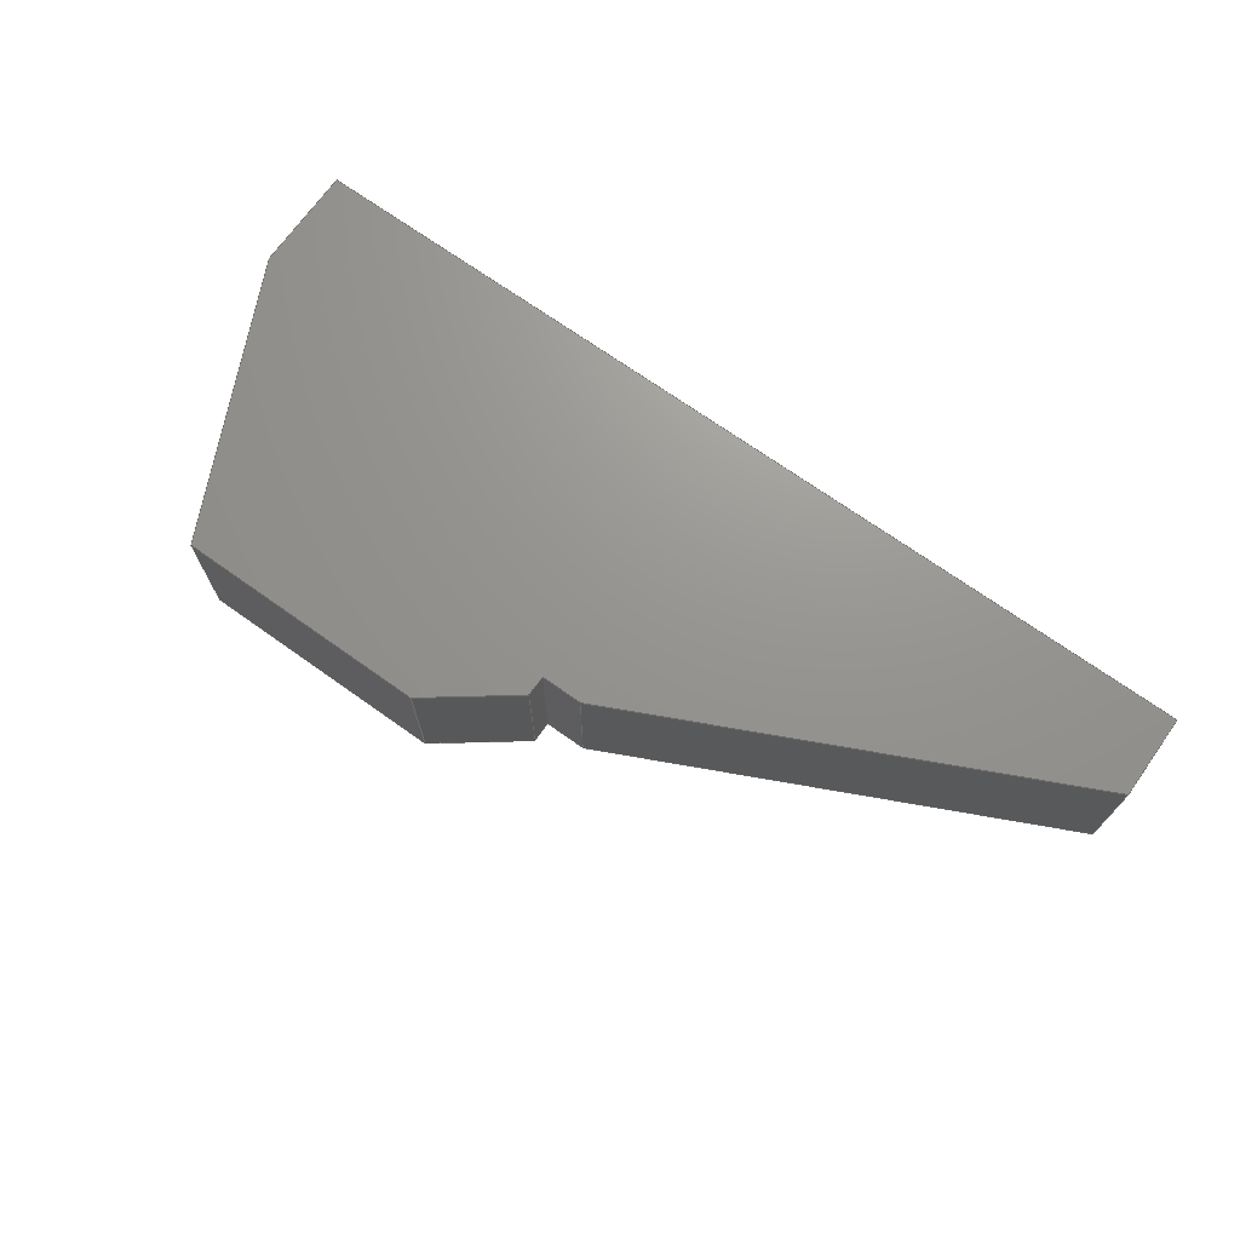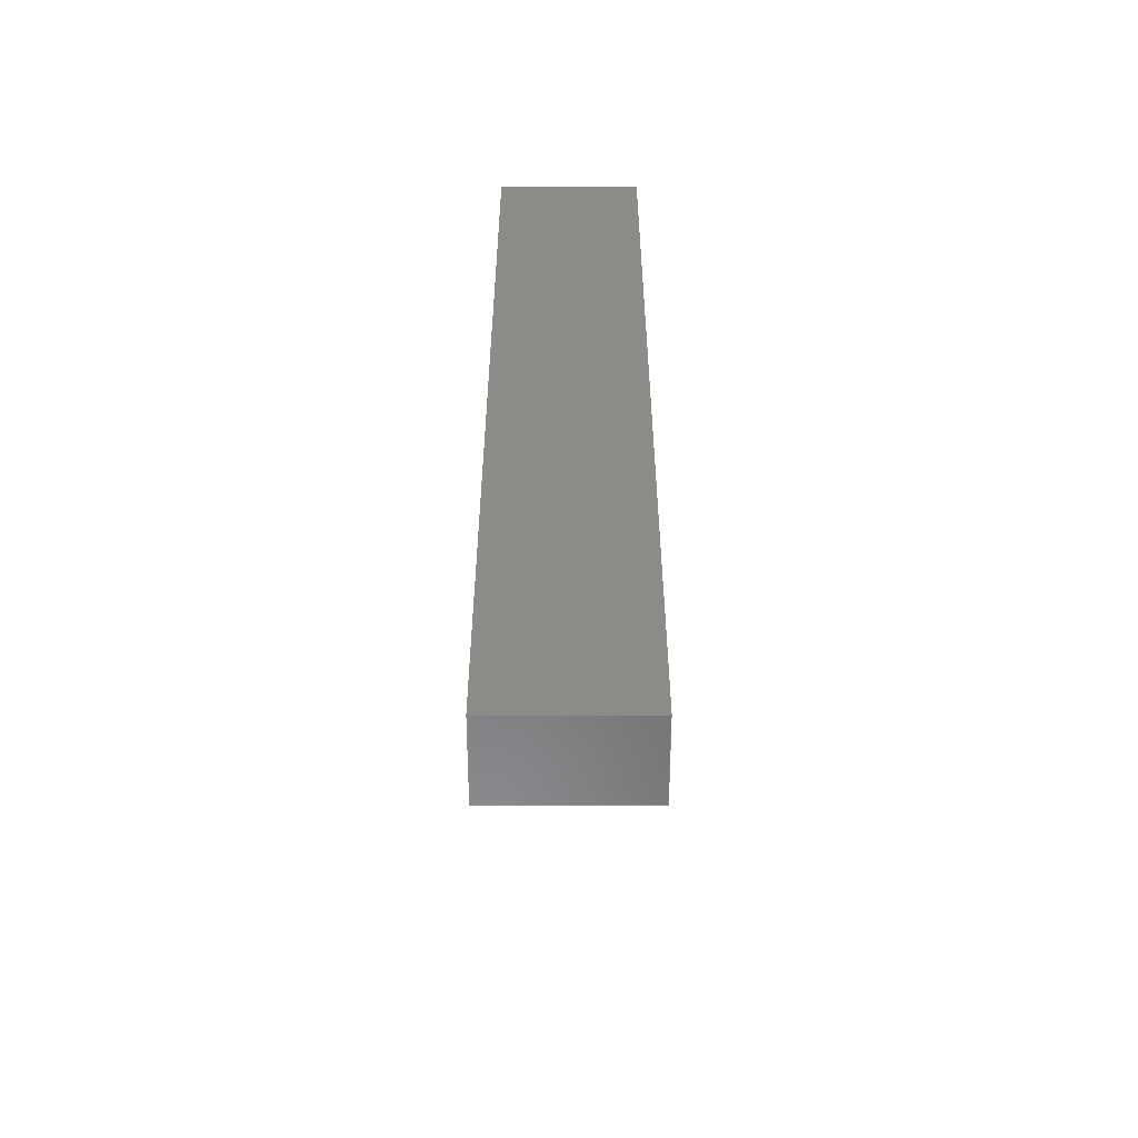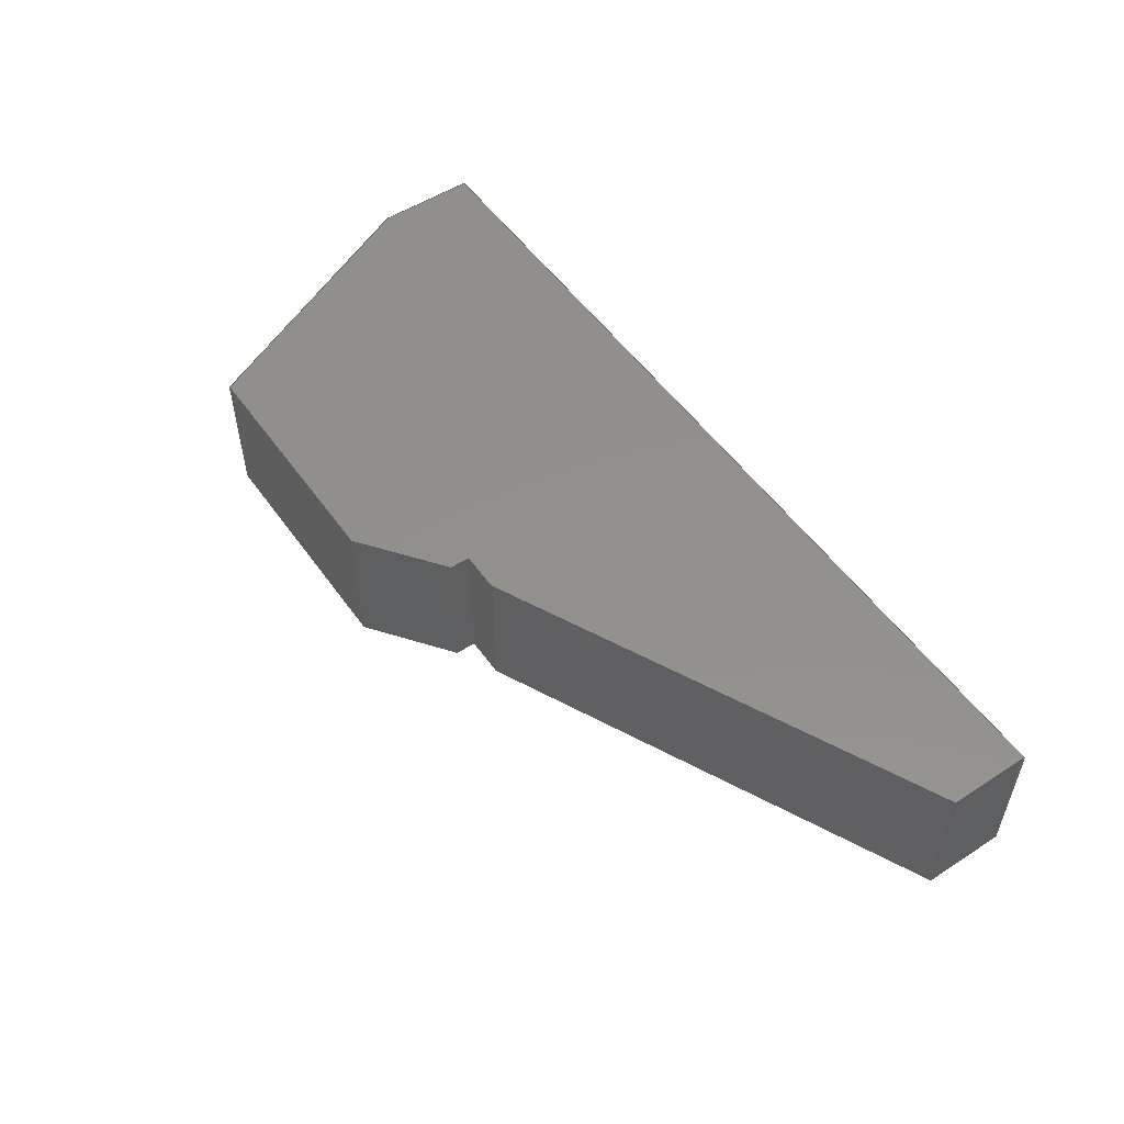
<metadata>
{"format":"step","ext":"step","renderer":"f3d","projection":"perspective","resolution":1024,"background":"white","views":[{"elev":70.8,"azim":-144.6,"up":"+Y"},{"elev":33.7,"azim":-90.0,"up":"+Z"},{"elev":52.9,"azim":-124.7,"up":"+Y"}]}
</metadata>
<code>
ISO-10303-21;
DATA;
#1=MECHANICAL_DESIGN_GEOMETRIC_PRESENTATION_REPRESENTATION('',(#4),#339);
#2=SHAPE_REPRESENTATION_RELATIONSHIP('SRR','None',#346,#3);
#3=ADVANCED_BREP_SHAPE_REPRESENTATION('',(#5),#338);
#4=STYLED_ITEM('',(#355),#5);
#5=MANIFOLD_SOLID_BREP('Body1',#203);
#6=FACE_OUTER_BOUND('',#17,.T.);
#7=FACE_OUTER_BOUND('',#18,.T.);
#8=FACE_OUTER_BOUND('',#19,.T.);
#9=FACE_OUTER_BOUND('',#20,.T.);
#10=FACE_OUTER_BOUND('',#21,.T.);
#11=FACE_OUTER_BOUND('',#22,.T.);
#12=FACE_OUTER_BOUND('',#23,.T.);
#13=FACE_OUTER_BOUND('',#24,.T.);
#14=FACE_OUTER_BOUND('',#25,.T.);
#15=FACE_OUTER_BOUND('',#26,.T.);
#16=FACE_OUTER_BOUND('',#27,.T.);
#17=EDGE_LOOP('',(#127,#128,#129,#130));
#18=EDGE_LOOP('',(#131,#132,#133,#134));
#19=EDGE_LOOP('',(#135,#136,#137,#138));
#20=EDGE_LOOP('',(#139,#140,#141,#142));
#21=EDGE_LOOP('',(#143,#144,#145,#146));
#22=EDGE_LOOP('',(#147,#148,#149,#150));
#23=EDGE_LOOP('',(#151,#152,#153,#154));
#24=EDGE_LOOP('',(#155,#156,#157,#158));
#25=EDGE_LOOP('',(#159,#160,#161,#162));
#26=EDGE_LOOP('',(#163,#164,#165,#166,#167,#168,#169,#170,#171));
#27=EDGE_LOOP('',(#172,#173,#174,#175,#176,#177,#178,#179,#180));
#28=LINE('',#283,#55);
#29=LINE('',#285,#56);
#30=LINE('',#287,#57);
#31=LINE('',#288,#58);
#32=LINE('',#291,#59);
#33=LINE('',#293,#60);
#34=LINE('',#294,#61);
#35=LINE('',#297,#62);
#36=LINE('',#299,#63);
#37=LINE('',#300,#64);
#38=LINE('',#303,#65);
#39=LINE('',#305,#66);
#40=LINE('',#306,#67);
#41=LINE('',#309,#68);
#42=LINE('',#311,#69);
#43=LINE('',#312,#70);
#44=LINE('',#315,#71);
#45=LINE('',#317,#72);
#46=LINE('',#318,#73);
#47=LINE('',#321,#74);
#48=LINE('',#323,#75);
#49=LINE('',#324,#76);
#50=LINE('',#327,#77);
#51=LINE('',#329,#78);
#52=LINE('',#330,#79);
#53=LINE('',#332,#80);
#54=LINE('',#333,#81);
#55=VECTOR('',#232,1);
#56=VECTOR('',#233,1);
#57=VECTOR('',#234,1);
#58=VECTOR('',#235,1);
#59=VECTOR('',#238,1);
#60=VECTOR('',#239,1);
#61=VECTOR('',#240,1);
#62=VECTOR('',#243,1);
#63=VECTOR('',#244,1);
#64=VECTOR('',#245,1);
#65=VECTOR('',#248,1);
#66=VECTOR('',#249,1);
#67=VECTOR('',#250,1);
#68=VECTOR('',#253,1);
#69=VECTOR('',#254,1);
#70=VECTOR('',#255,1);
#71=VECTOR('',#258,1);
#72=VECTOR('',#259,1);
#73=VECTOR('',#260,1);
#74=VECTOR('',#263,1);
#75=VECTOR('',#264,1);
#76=VECTOR('',#265,1);
#77=VECTOR('',#268,1);
#78=VECTOR('',#269,1);
#79=VECTOR('',#270,1);
#80=VECTOR('',#273,1);
#81=VECTOR('',#274,1);
#82=VERTEX_POINT('',#281);
#83=VERTEX_POINT('',#282);
#84=VERTEX_POINT('',#284);
#85=VERTEX_POINT('',#286);
#86=VERTEX_POINT('',#290);
#87=VERTEX_POINT('',#292);
#88=VERTEX_POINT('',#296);
#89=VERTEX_POINT('',#298);
#90=VERTEX_POINT('',#302);
#91=VERTEX_POINT('',#304);
#92=VERTEX_POINT('',#308);
#93=VERTEX_POINT('',#310);
#94=VERTEX_POINT('',#314);
#95=VERTEX_POINT('',#316);
#96=VERTEX_POINT('',#320);
#97=VERTEX_POINT('',#322);
#98=VERTEX_POINT('',#326);
#99=VERTEX_POINT('',#328);
#100=EDGE_CURVE('',#82,#83,#28,.T.);
#101=EDGE_CURVE('',#83,#84,#29,.T.);
#102=EDGE_CURVE('',#85,#84,#30,.T.);
#103=EDGE_CURVE('',#82,#85,#31,.T.);
#104=EDGE_CURVE('',#82,#86,#32,.T.);
#105=EDGE_CURVE('',#87,#85,#33,.T.);
#106=EDGE_CURVE('',#86,#87,#34,.T.);
#107=EDGE_CURVE('',#88,#86,#35,.T.);
#108=EDGE_CURVE('',#89,#87,#36,.T.);
#109=EDGE_CURVE('',#88,#89,#37,.T.);
#110=EDGE_CURVE('',#90,#88,#38,.T.);
#111=EDGE_CURVE('',#91,#89,#39,.T.);
#112=EDGE_CURVE('',#90,#91,#40,.T.);
#113=EDGE_CURVE('',#92,#90,#41,.T.);
#114=EDGE_CURVE('',#93,#91,#42,.T.);
#115=EDGE_CURVE('',#92,#93,#43,.T.);
#116=EDGE_CURVE('',#94,#92,#44,.T.);
#117=EDGE_CURVE('',#95,#93,#45,.T.);
#118=EDGE_CURVE('',#94,#95,#46,.T.);
#119=EDGE_CURVE('',#96,#94,#47,.T.);
#120=EDGE_CURVE('',#97,#95,#48,.T.);
#121=EDGE_CURVE('',#96,#97,#49,.T.);
#122=EDGE_CURVE('',#98,#96,#50,.T.);
#123=EDGE_CURVE('',#99,#97,#51,.T.);
#124=EDGE_CURVE('',#98,#99,#52,.T.);
#125=EDGE_CURVE('',#83,#98,#53,.T.);
#126=EDGE_CURVE('',#84,#99,#54,.T.);
#127=ORIENTED_EDGE('',*,*,#100,.T.);
#128=ORIENTED_EDGE('',*,*,#101,.T.);
#129=ORIENTED_EDGE('',*,*,#102,.F.);
#130=ORIENTED_EDGE('',*,*,#103,.F.);
#131=ORIENTED_EDGE('',*,*,#104,.F.);
#132=ORIENTED_EDGE('',*,*,#103,.T.);
#133=ORIENTED_EDGE('',*,*,#105,.F.);
#134=ORIENTED_EDGE('',*,*,#106,.F.);
#135=ORIENTED_EDGE('',*,*,#107,.T.);
#136=ORIENTED_EDGE('',*,*,#106,.T.);
#137=ORIENTED_EDGE('',*,*,#108,.F.);
#138=ORIENTED_EDGE('',*,*,#109,.F.);
#139=ORIENTED_EDGE('',*,*,#110,.T.);
#140=ORIENTED_EDGE('',*,*,#109,.T.);
#141=ORIENTED_EDGE('',*,*,#111,.F.);
#142=ORIENTED_EDGE('',*,*,#112,.F.);
#143=ORIENTED_EDGE('',*,*,#113,.T.);
#144=ORIENTED_EDGE('',*,*,#112,.T.);
#145=ORIENTED_EDGE('',*,*,#114,.F.);
#146=ORIENTED_EDGE('',*,*,#115,.F.);
#147=ORIENTED_EDGE('',*,*,#116,.T.);
#148=ORIENTED_EDGE('',*,*,#115,.T.);
#149=ORIENTED_EDGE('',*,*,#117,.F.);
#150=ORIENTED_EDGE('',*,*,#118,.F.);
#151=ORIENTED_EDGE('',*,*,#119,.T.);
#152=ORIENTED_EDGE('',*,*,#118,.T.);
#153=ORIENTED_EDGE('',*,*,#120,.F.);
#154=ORIENTED_EDGE('',*,*,#121,.F.);
#155=ORIENTED_EDGE('',*,*,#122,.T.);
#156=ORIENTED_EDGE('',*,*,#121,.T.);
#157=ORIENTED_EDGE('',*,*,#123,.F.);
#158=ORIENTED_EDGE('',*,*,#124,.F.);
#159=ORIENTED_EDGE('',*,*,#125,.T.);
#160=ORIENTED_EDGE('',*,*,#124,.T.);
#161=ORIENTED_EDGE('',*,*,#126,.F.);
#162=ORIENTED_EDGE('',*,*,#101,.F.);
#163=ORIENTED_EDGE('',*,*,#126,.T.);
#164=ORIENTED_EDGE('',*,*,#123,.T.);
#165=ORIENTED_EDGE('',*,*,#120,.T.);
#166=ORIENTED_EDGE('',*,*,#117,.T.);
#167=ORIENTED_EDGE('',*,*,#114,.T.);
#168=ORIENTED_EDGE('',*,*,#111,.T.);
#169=ORIENTED_EDGE('',*,*,#108,.T.);
#170=ORIENTED_EDGE('',*,*,#105,.T.);
#171=ORIENTED_EDGE('',*,*,#102,.T.);
#172=ORIENTED_EDGE('',*,*,#125,.F.);
#173=ORIENTED_EDGE('',*,*,#100,.F.);
#174=ORIENTED_EDGE('',*,*,#104,.T.);
#175=ORIENTED_EDGE('',*,*,#107,.F.);
#176=ORIENTED_EDGE('',*,*,#110,.F.);
#177=ORIENTED_EDGE('',*,*,#113,.F.);
#178=ORIENTED_EDGE('',*,*,#116,.F.);
#179=ORIENTED_EDGE('',*,*,#119,.F.);
#180=ORIENTED_EDGE('',*,*,#122,.F.);
#181=PLANE('',#217);
#182=PLANE('',#218);
#183=PLANE('',#219);
#184=PLANE('',#220);
#185=PLANE('',#221);
#186=PLANE('',#222);
#187=PLANE('',#223);
#188=PLANE('',#224);
#189=PLANE('',#225);
#190=PLANE('',#226);
#191=PLANE('',#227);
#192=ADVANCED_FACE('',(#6),#181,.T.);
#193=ADVANCED_FACE('',(#7),#182,.T.);
#194=ADVANCED_FACE('',(#8),#183,.T.);
#195=ADVANCED_FACE('',(#9),#184,.T.);
#196=ADVANCED_FACE('',(#10),#185,.T.);
#197=ADVANCED_FACE('',(#11),#186,.T.);
#198=ADVANCED_FACE('',(#12),#187,.T.);
#199=ADVANCED_FACE('',(#13),#188,.T.);
#200=ADVANCED_FACE('',(#14),#189,.T.);
#201=ADVANCED_FACE('',(#15),#190,.T.);
#202=ADVANCED_FACE('',(#16),#191,.F.);
#203=CLOSED_SHELL('',(#192,#193,#194,#195,#196,#197,#198,#199,#200,#201,
#202));
#204=DERIVED_UNIT_ELEMENT(#206,1);
#205=DERIVED_UNIT_ELEMENT(#341,3);
#206=(
MASS_UNIT()
NAMED_UNIT(*)
SI_UNIT(.KILO.,.GRAM.)
);
#207=DERIVED_UNIT((#204,#205));
#208=MEASURE_REPRESENTATION_ITEM('density measure',
POSITIVE_RATIO_MEASURE(7850),#207);
#209=PROPERTY_DEFINITION_REPRESENTATION(#214,#211);
#210=PROPERTY_DEFINITION_REPRESENTATION(#215,#212);
#211=REPRESENTATION('material name',(#213),#338);
#212=REPRESENTATION('density',(#208),#338);
#213=DESCRIPTIVE_REPRESENTATION_ITEM('Steel','Steel');
#214=PROPERTY_DEFINITION('material property','material name',#348);
#215=PROPERTY_DEFINITION('material property','density of part',#348);
#216=AXIS2_PLACEMENT_3D('placement',#279,#228,#229);
#217=AXIS2_PLACEMENT_3D('',#280,#230,#231);
#218=AXIS2_PLACEMENT_3D('',#289,#236,#237);
#219=AXIS2_PLACEMENT_3D('',#295,#241,#242);
#220=AXIS2_PLACEMENT_3D('',#301,#246,#247);
#221=AXIS2_PLACEMENT_3D('',#307,#251,#252);
#222=AXIS2_PLACEMENT_3D('',#313,#256,#257);
#223=AXIS2_PLACEMENT_3D('',#319,#261,#262);
#224=AXIS2_PLACEMENT_3D('',#325,#266,#267);
#225=AXIS2_PLACEMENT_3D('',#331,#271,#272);
#226=AXIS2_PLACEMENT_3D('',#334,#275,#276);
#227=AXIS2_PLACEMENT_3D('',#335,#277,#278);
#228=DIRECTION('axis',(0,0,1));
#229=DIRECTION('refdir',(1,0,0));
#230=DIRECTION('center_axis',(0,0,1));
#231=DIRECTION('ref_axis',(1,0,0));
#232=DIRECTION('',(1,0,0));
#233=DIRECTION('',(0,1,0));
#234=DIRECTION('',(1,0,0));
#235=DIRECTION('',(0,1,0));
#236=DIRECTION('center_axis',(-1,0,0));
#237=DIRECTION('ref_axis',(0,0,1));
#238=DIRECTION('',(0,0,-1));
#239=DIRECTION('',(0,0,1));
#240=DIRECTION('',(0,1,0));
#241=DIRECTION('center_axis',(-0.4299,0,-0.9029));
#242=DIRECTION('ref_axis',(-0.9029,0,0.4299));
#243=DIRECTION('',(-0.9029,0,0.4299));
#244=DIRECTION('',(-0.9029,0,0.4299));
#245=DIRECTION('',(0,1,0));
#246=DIRECTION('center_axis',(0,0,-1));
#247=DIRECTION('ref_axis',(-1,0,0));
#248=DIRECTION('',(-1,0,0));
#249=DIRECTION('',(-1,0,0));
#250=DIRECTION('',(0,1,0));
#251=DIRECTION('center_axis',(-1,0,0));
#252=DIRECTION('ref_axis',(0,0,1));
#253=DIRECTION('',(0,0,1));
#254=DIRECTION('',(0,0,1));
#255=DIRECTION('',(0,1,0));
#256=DIRECTION('center_axis',(-0.6,0,-0.8));
#257=DIRECTION('ref_axis',(-0.8,0,0.6));
#258=DIRECTION('',(-0.8,0,0.6));
#259=DIRECTION('',(-0.8,0,0.6));
#260=DIRECTION('',(0,1,0));
#261=DIRECTION('center_axis',(0,0,-1));
#262=DIRECTION('ref_axis',(-1,0,0));
#263=DIRECTION('',(-1,0,0));
#264=DIRECTION('',(-1,0,0));
#265=DIRECTION('',(0,1,0));
#266=DIRECTION('center_axis',(0.908,0,-0.4191));
#267=DIRECTION('ref_axis',(-0.4191,0,-0.908));
#268=DIRECTION('',(-0.4191,0,-0.908));
#269=DIRECTION('',(-0.4191,0,-0.908));
#270=DIRECTION('',(0,1,0));
#271=DIRECTION('center_axis',(1,0,0));
#272=DIRECTION('ref_axis',(0,0,-1));
#273=DIRECTION('',(0,0,-1));
#274=DIRECTION('',(0,0,-1));
#275=DIRECTION('center_axis',(0,1,0));
#276=DIRECTION('ref_axis',(0,0,1));
#277=DIRECTION('center_axis',(0,1,0));
#278=DIRECTION('ref_axis',(1,0,0));
#279=CARTESIAN_POINT('',(0,0,0));
#280=CARTESIAN_POINT('Origin',(0,0,0));
#281=CARTESIAN_POINT('',(0,0,0));
#282=CARTESIAN_POINT('',(4.5,0,0));
#283=CARTESIAN_POINT('',(0,0,0));
#284=CARTESIAN_POINT('',(4.5,0.7,0));
#285=CARTESIAN_POINT('',(4.5,0,0));
#286=CARTESIAN_POINT('',(0,0.7,0));
#287=CARTESIAN_POINT('',(0,0.7,0));
#288=CARTESIAN_POINT('',(0,0,0));
#289=CARTESIAN_POINT('Origin',(0,0,-0.4));
#290=CARTESIAN_POINT('',(0,0,-0.4));
#291=CARTESIAN_POINT('',(0,0,0));
#292=CARTESIAN_POINT('',(0,0.7,-0.4));
#293=CARTESIAN_POINT('',(0,0.7,0));
#294=CARTESIAN_POINT('',(0,0,-0.4));
#295=CARTESIAN_POINT('Origin',(2.1,0,-1.4));
#296=CARTESIAN_POINT('',(2.1,0,-1.4));
#297=CARTESIAN_POINT('',(2.1,0,-1.4));
#298=CARTESIAN_POINT('',(2.1,0.7,-1.4));
#299=CARTESIAN_POINT('',(2.1,0.7,-1.4));
#300=CARTESIAN_POINT('',(2.1,0,-1.4));
#301=CARTESIAN_POINT('Origin',(2.3,0,-1.4));
#302=CARTESIAN_POINT('',(2.3,0,-1.4));
#303=CARTESIAN_POINT('',(2.3,0,-1.4));
#304=CARTESIAN_POINT('',(2.3,0.7,-1.4));
#305=CARTESIAN_POINT('',(2.3,0.7,-1.4));
#306=CARTESIAN_POINT('',(2.3,0,-1.4));
#307=CARTESIAN_POINT('Origin',(2.3,0,-1.5));
#308=CARTESIAN_POINT('',(2.3,0,-1.5));
#309=CARTESIAN_POINT('',(2.3,0,-1.5));
#310=CARTESIAN_POINT('',(2.3,0.7,-1.5));
#311=CARTESIAN_POINT('',(2.3,0.7,-1.5));
#312=CARTESIAN_POINT('',(2.3,0,-1.5));
#313=CARTESIAN_POINT('Origin',(2.7,0,-1.8));
#314=CARTESIAN_POINT('',(2.7,0,-1.8));
#315=CARTESIAN_POINT('',(2.7,0,-1.8));
#316=CARTESIAN_POINT('',(2.7,0.7,-1.8));
#317=CARTESIAN_POINT('',(2.7,0.7,-1.8));
#318=CARTESIAN_POINT('',(2.7,0,-1.8));
#319=CARTESIAN_POINT('Origin',(3.9,0,-1.8));
#320=CARTESIAN_POINT('',(3.9,0,-1.8));
#321=CARTESIAN_POINT('',(3.9,0,-1.8));
#322=CARTESIAN_POINT('',(3.9,0.7,-1.8));
#323=CARTESIAN_POINT('',(3.9,0.7,-1.8));
#324=CARTESIAN_POINT('',(3.9,0,-1.8));
#325=CARTESIAN_POINT('Origin',(4.5,0,-0.5));
#326=CARTESIAN_POINT('',(4.5,0,-0.5));
#327=CARTESIAN_POINT('',(4.5,0,-0.5));
#328=CARTESIAN_POINT('',(4.5,0.7,-0.5));
#329=CARTESIAN_POINT('',(4.5,0.7,-0.5));
#330=CARTESIAN_POINT('',(4.5,0,-0.5));
#331=CARTESIAN_POINT('Origin',(4.5,0,0));
#332=CARTESIAN_POINT('',(4.5,0,0));
#333=CARTESIAN_POINT('',(4.5,0.7,0));
#334=CARTESIAN_POINT('Origin',(2.25,0.7,-0.9));
#335=CARTESIAN_POINT('Origin',(2.25,0,-0.9));
#336=UNCERTAINTY_MEASURE_WITH_UNIT(LENGTH_MEASURE(0.001),#340,
'DISTANCE_ACCURACY_VALUE',
'Maximum model space distance between geometric entities at asserted c
onnectivities');
#337=UNCERTAINTY_MEASURE_WITH_UNIT(LENGTH_MEASURE(0.001),#340,
'DISTANCE_ACCURACY_VALUE',
'Maximum model space distance between geometric entities at asserted c
onnectivities');
#338=(
GEOMETRIC_REPRESENTATION_CONTEXT(3)
GLOBAL_UNCERTAINTY_ASSIGNED_CONTEXT((#336))
GLOBAL_UNIT_ASSIGNED_CONTEXT((#340,#342,#343))
REPRESENTATION_CONTEXT('','3D')
);
#339=(
GEOMETRIC_REPRESENTATION_CONTEXT(3)
GLOBAL_UNCERTAINTY_ASSIGNED_CONTEXT((#337))
GLOBAL_UNIT_ASSIGNED_CONTEXT((#340,#342,#343))
REPRESENTATION_CONTEXT('','3D')
);
#340=(
LENGTH_UNIT()
NAMED_UNIT(*)
SI_UNIT(.CENTI.,.METRE.)
);
#341=(
LENGTH_UNIT()
NAMED_UNIT(*)
SI_UNIT($,.METRE.)
);
#342=(
NAMED_UNIT(*)
PLANE_ANGLE_UNIT()
SI_UNIT($,.RADIAN.)
);
#343=(
NAMED_UNIT(*)
SI_UNIT($,.STERADIAN.)
SOLID_ANGLE_UNIT()
);
#344=SHAPE_DEFINITION_REPRESENTATION(#345,#346);
#345=PRODUCT_DEFINITION_SHAPE('',$,#348);
#346=SHAPE_REPRESENTATION('',(#216),#338);
#347=PRODUCT_DEFINITION_CONTEXT('part definition',#352,'design');
#348=PRODUCT_DEFINITION('A9','A9 v1',#349,#347);
#349=PRODUCT_DEFINITION_FORMATION('',$,#354);
#350=PRODUCT_RELATED_PRODUCT_CATEGORY('A9 v1','A9 v1',(#354));
#351=APPLICATION_PROTOCOL_DEFINITION('international standard',
'automotive_design',2009,#352);
#352=APPLICATION_CONTEXT(
'Core Data for Automotive Mechanical Design Process');
#353=PRODUCT_CONTEXT('part definition',#352,'mechanical');
#354=PRODUCT('A9','A9 v1',$,(#353));
#355=PRESENTATION_STYLE_ASSIGNMENT((#356));
#356=SURFACE_STYLE_USAGE(.BOTH.,#357);
#357=SURFACE_SIDE_STYLE('',(#358));
#358=SURFACE_STYLE_FILL_AREA(#359);
#359=FILL_AREA_STYLE('Steel - Satin',(#360));
#360=FILL_AREA_STYLE_COLOUR('Steel - Satin',#361);
#361=COLOUR_RGB('Steel - Satin',0.6275,0.6275,0.6275);
ENDSEC;
END-ISO-10303-21;

</code>
